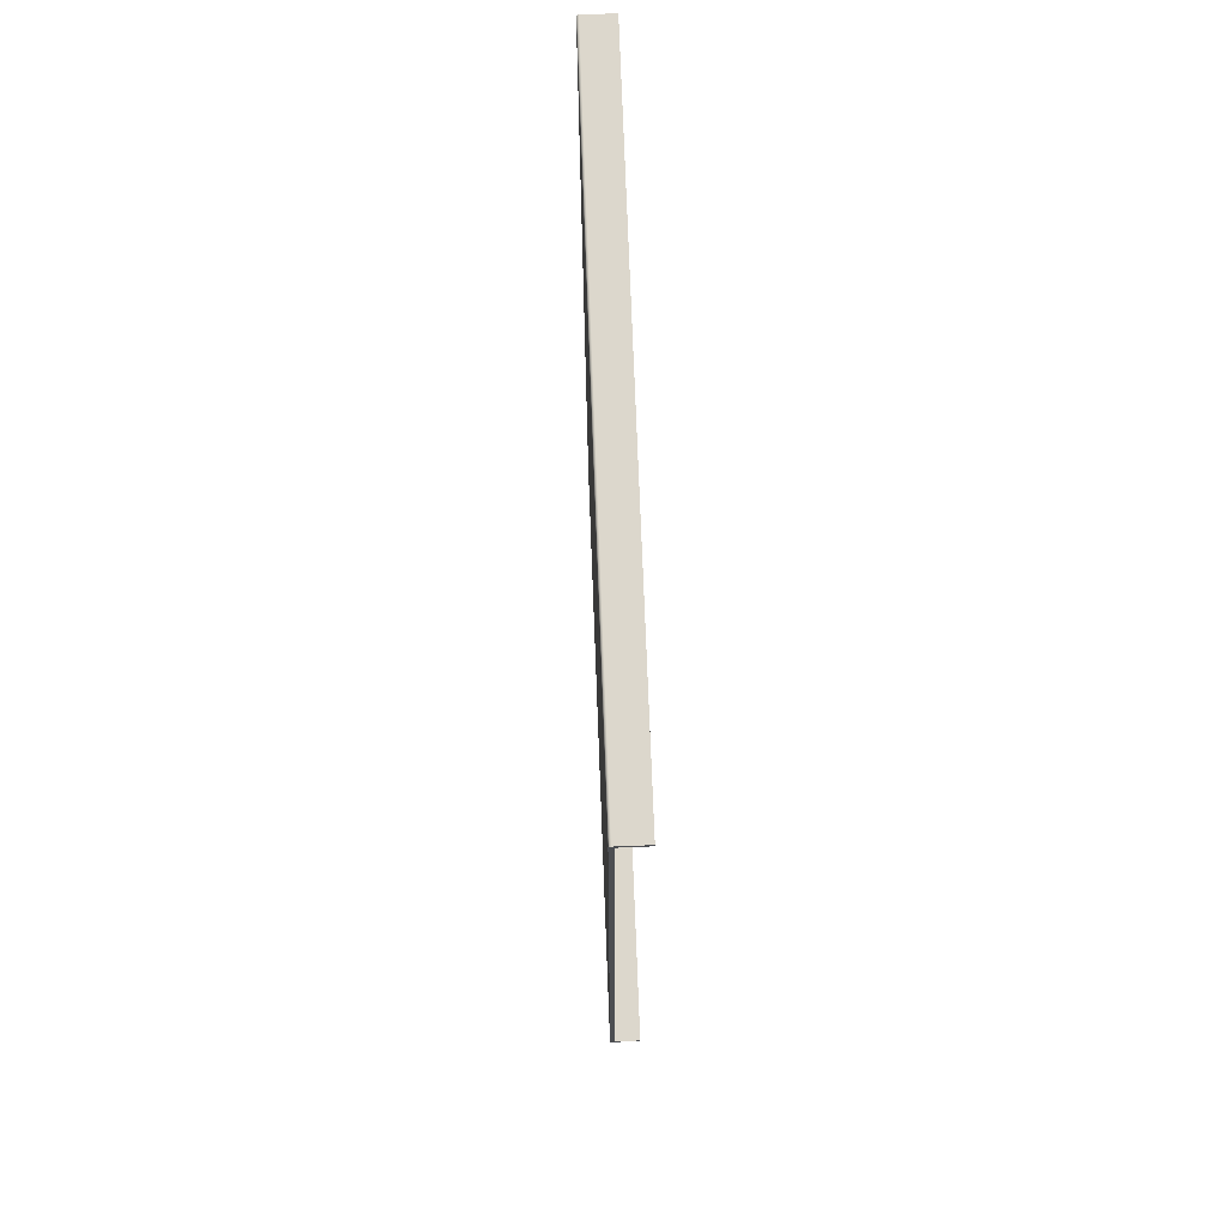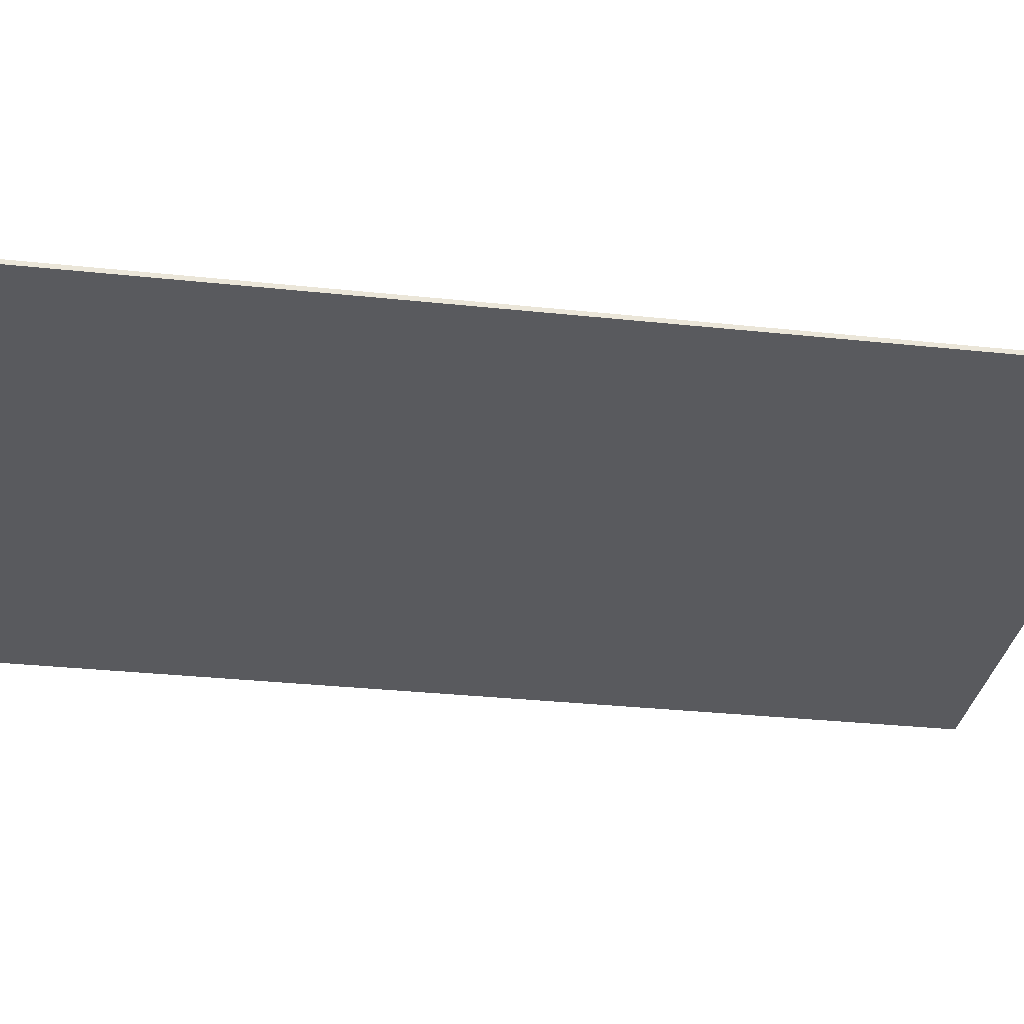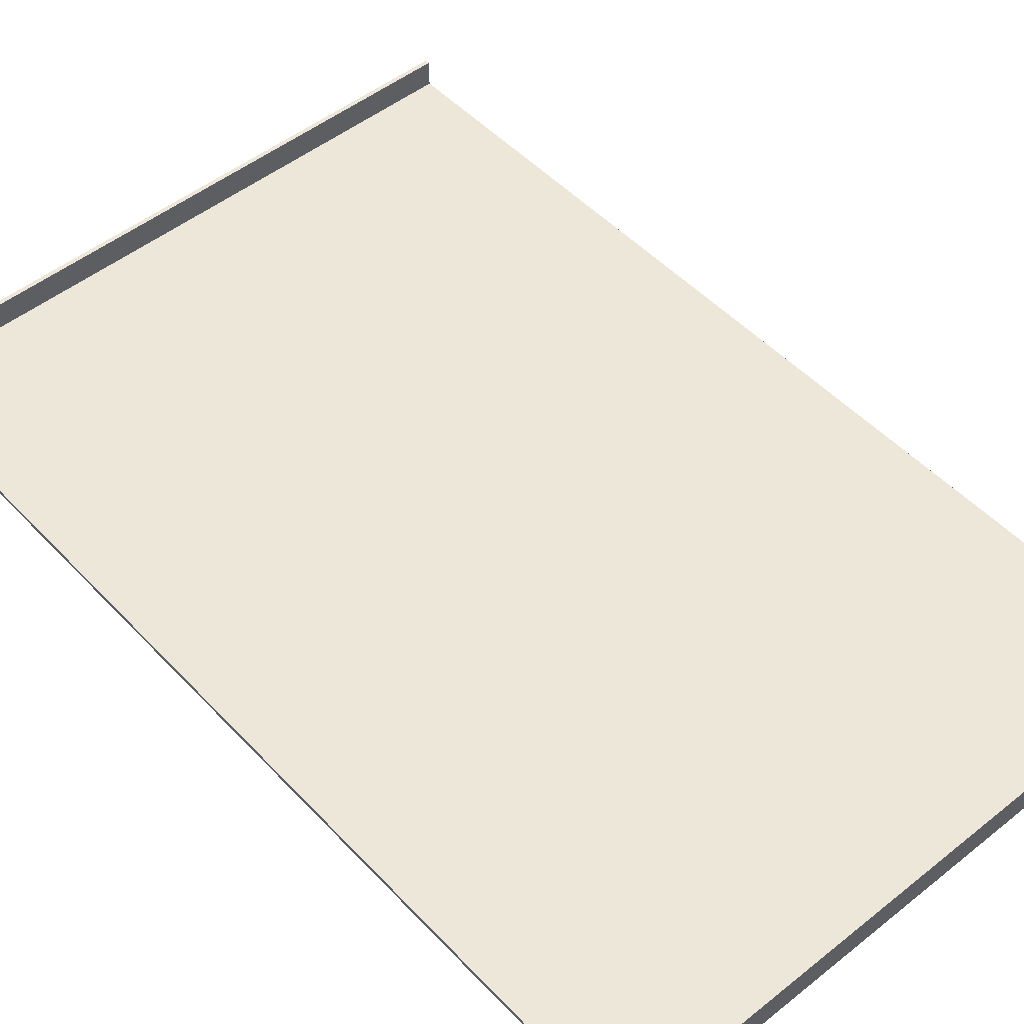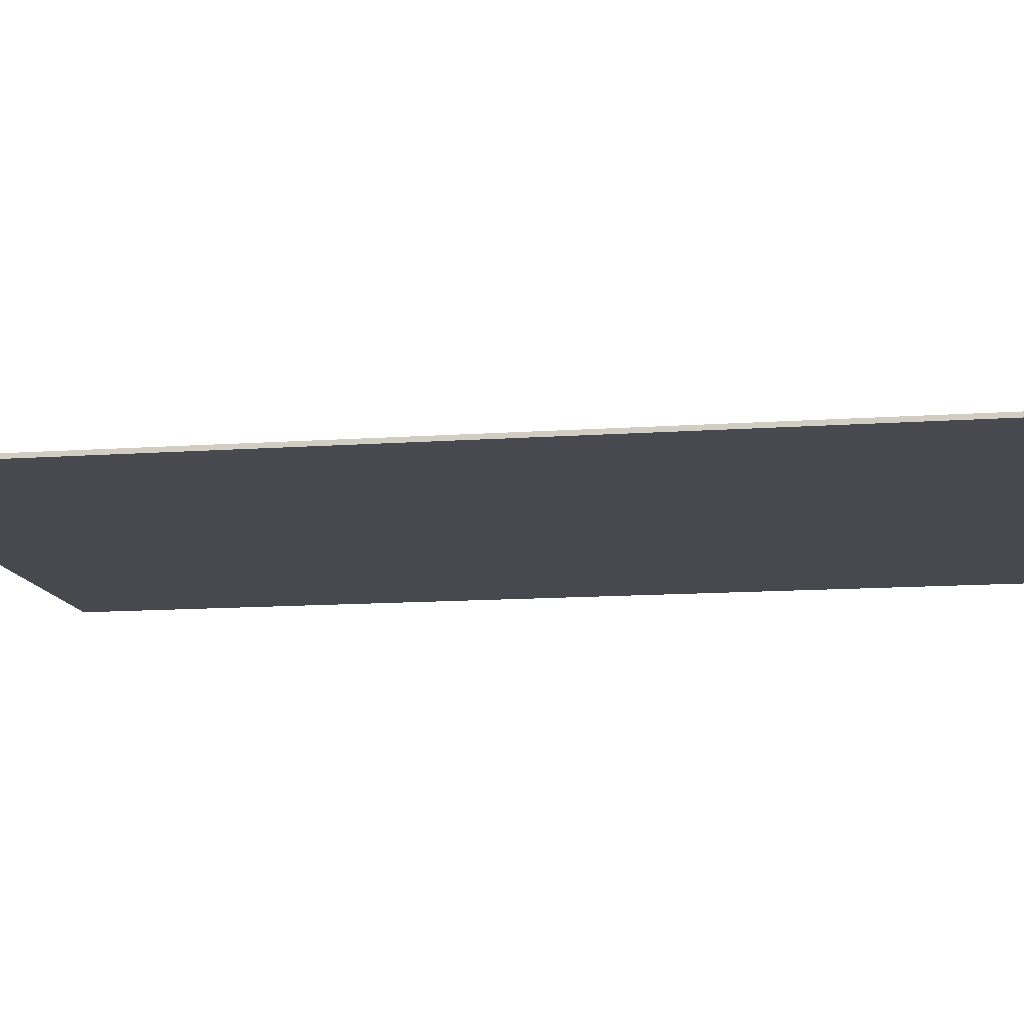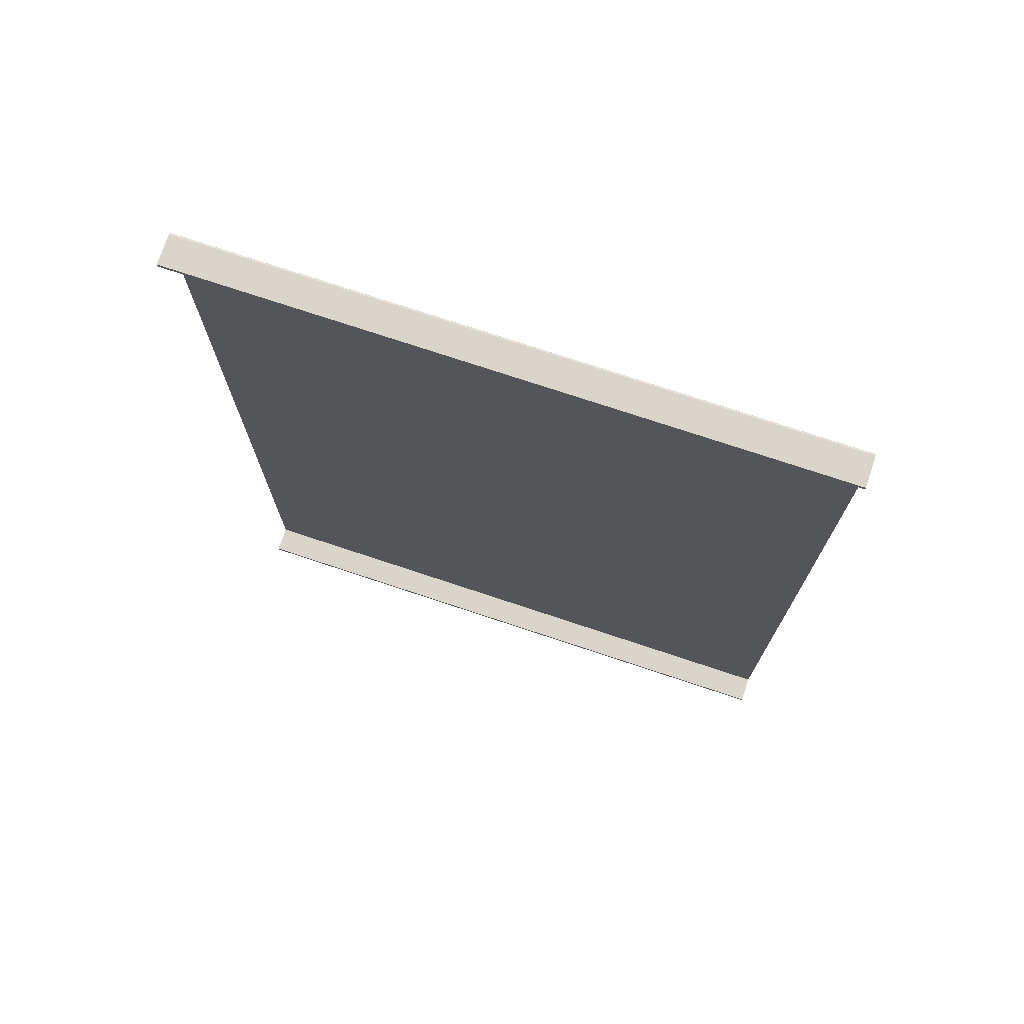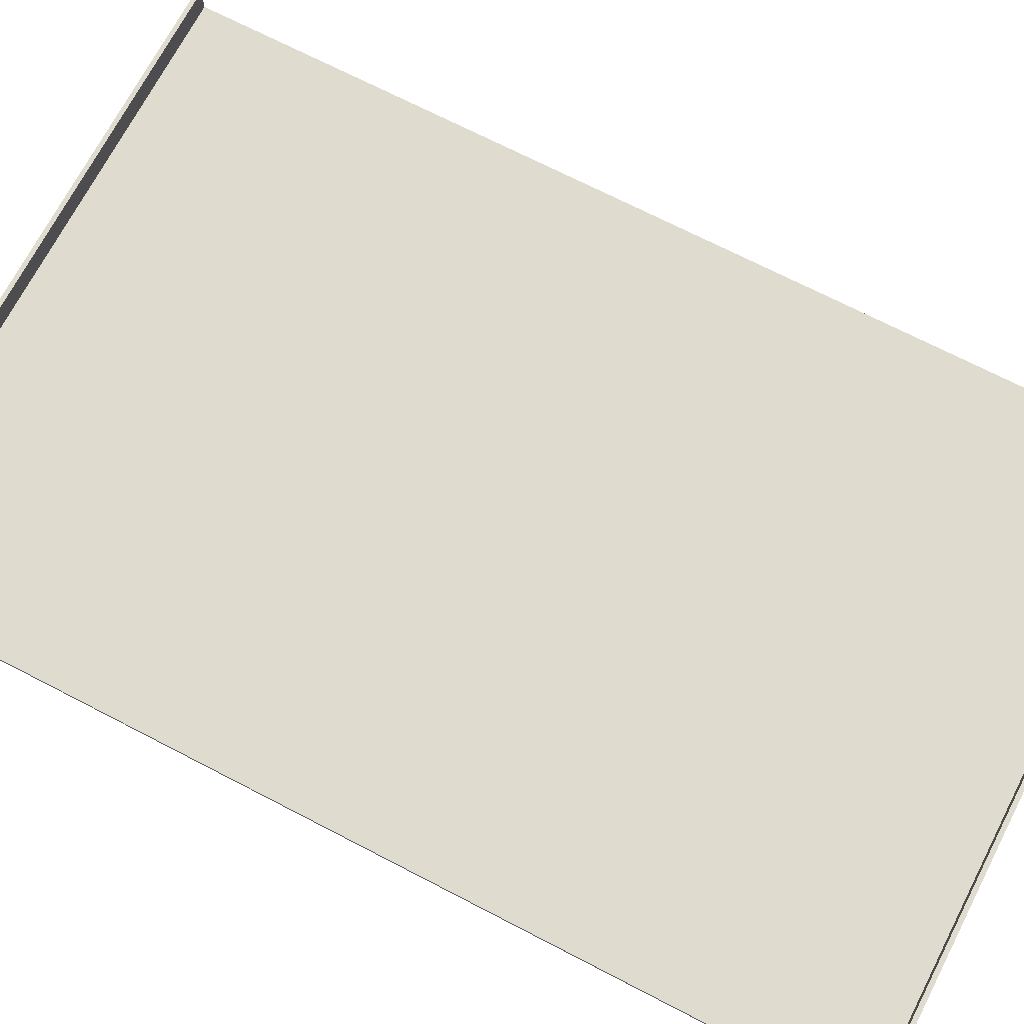
<metadata>
{"format":"obj","ext":"obj","renderer":"f3d","projection":"perspective","resolution":1024,"background":"white","views":[{"elev":72.8,"azim":87.8,"up":"+Z"},{"elev":-31.5,"azim":-98.6,"up":"+Y"},{"elev":50.0,"azim":138.8,"up":"+Y"},{"elev":-12.7,"azim":-80.7,"up":"+Y"},{"elev":74.6,"azim":-161.6,"up":"+Z"},{"elev":70.5,"azim":117.4,"up":"+Y"}]}
</metadata>
<code>
v 70 70.25 229
v 70 70.12 229
v 70 70.03 228.9
v 70 70 228.8
v 70 70 120.2
v 70 70.03 120.1
v 70 70.12 120
v 70 70.25 120
v 70 73.5 120
v 70 73.5 120.5
v 70 70.5 120.5
v 70 70.5 228.5
v 70 73.5 228.5
v 70 73.5 229
v 0 70.5 228.5
v 0 73.5 228.5
v 70 73.5 228.5
v 70 70.5 228.5
v 0 73.5 229
v 0 70.25 229
v 70 70.25 229
v 70 73.5 229
v 0 70 120.2
v 0 70.03 120.1
v 0 70.12 120
v 0 70.25 120
v 70 70.25 120
v 70 70.12 120
v 70 70.03 120.1
v 70 70 120.2
v 0 70 228.8
v 0 70 120.2
v 70 70 120.2
v 70 70 228.8
v 0 70.25 229
v 0 70.12 229
v 0 70.03 228.9
v 0 70 228.8
v 70 70 228.8
v 70 70.03 228.9
v 70 70.12 229
v 70 70.25 229
v 0 70.5 120.5
v 0 70.5 228.5
v 70 70.5 228.5
v 70 70.5 120.5
v 0 70.25 120
v 0 73.5 120
v 70 73.5 120
v 70 70.25 120
v 0 70 228.8
v 0 70.03 228.9
v 0 70.12 229
v 0 70.25 229
v 0 73.5 229
v 0 73.5 228.5
v 0 70.5 228.5
v 0 70.5 120.5
v 0 73.5 120.5
v 0 73.5 120
v 0 70.25 120
v 0 70.12 120
v 0 70.03 120.1
v 0 70 120.2
v 0 73.5 120
v 0 73.5 120.5
v 70 73.5 120.5
v 70 73.5 120
v 0 73.5 120.5
v 0 70.5 120.5
v 70 70.5 120.5
v 70 73.5 120.5
v 0 73.5 228.5
v 0 73.5 229
v 70 73.5 229
v 70 73.5 228.5
f 2 7 1
f 1 7 8
f 1 8 12
f 12 8 11
f 11 8 9
f 11 9 10
f 3 4 2
f 2 4 5
f 2 5 7
f 7 5 6
f 13 14 12
f 12 14 1
f 15 16 18
f 18 16 17
f 19 20 22
f 22 20 21
f 30 23 29
f 29 23 24
f 29 24 28
f 28 24 25
f 28 25 27
f 27 25 26
f 31 32 34
f 34 32 33
f 42 35 41
f 41 35 36
f 41 36 40
f 40 36 37
f 40 37 39
f 39 37 38
f 43 44 46
f 46 44 45
f 47 48 50
f 50 48 49
f 52 53 51
f 51 53 62
f 51 62 64
f 64 62 63
f 62 53 61
f 61 53 54
f 61 54 58
f 58 54 57
f 57 54 55
f 57 55 56
f 59 60 58
f 58 60 61
f 65 66 68
f 68 66 67
f 69 70 72
f 72 70 71
f 73 74 76
f 76 74 75

</code>
